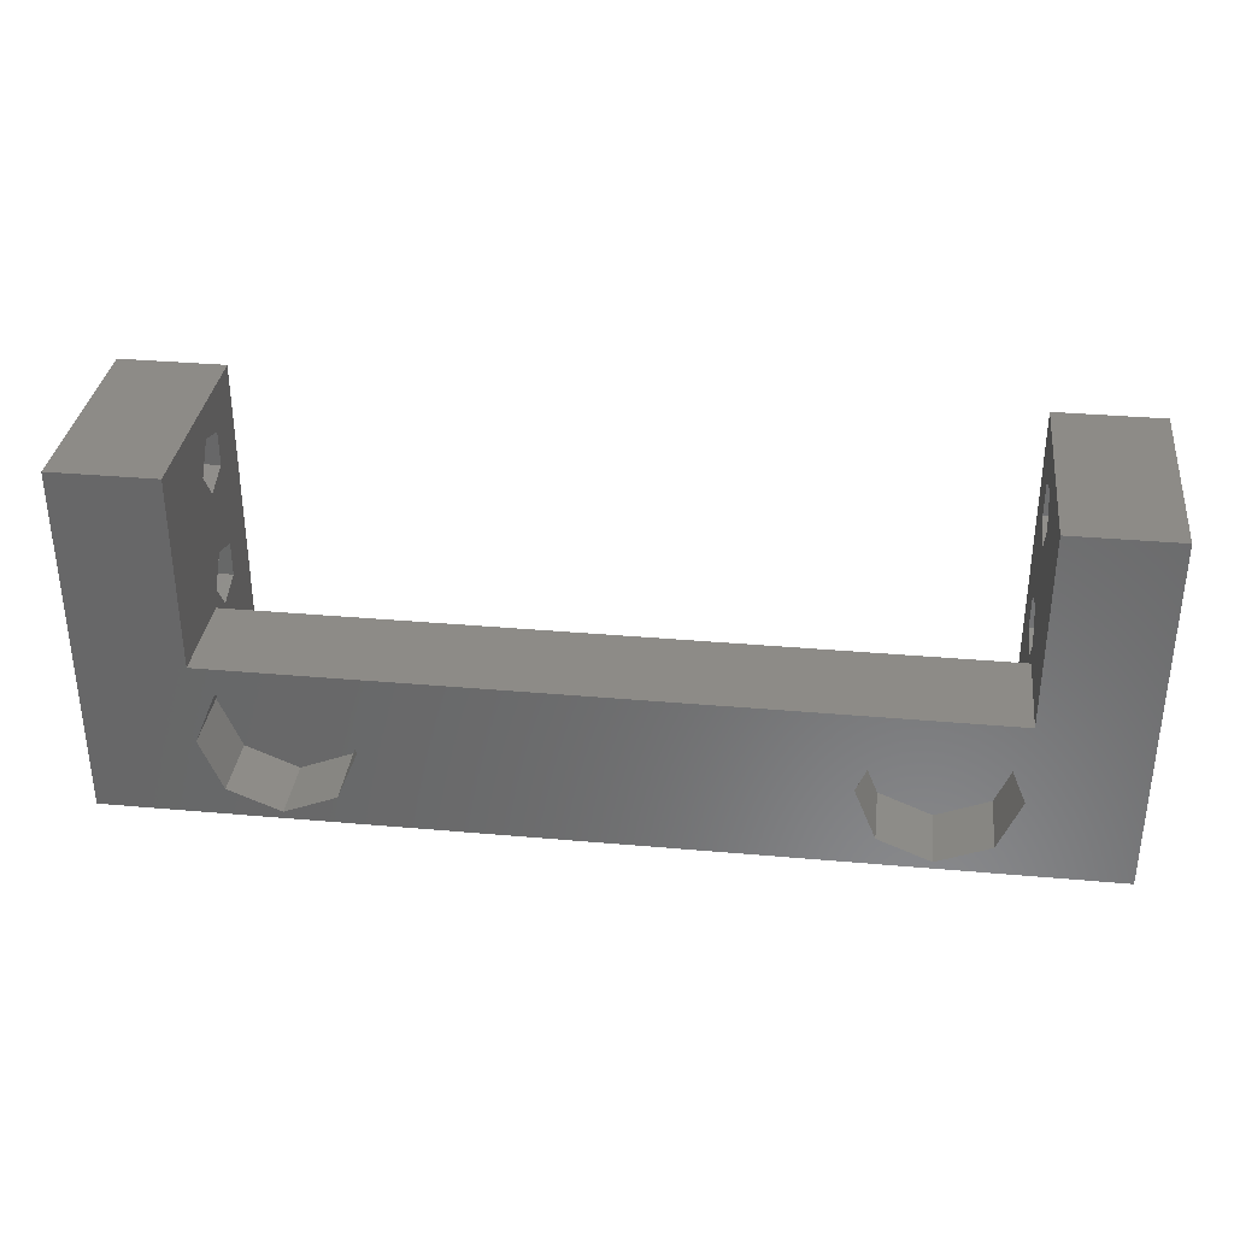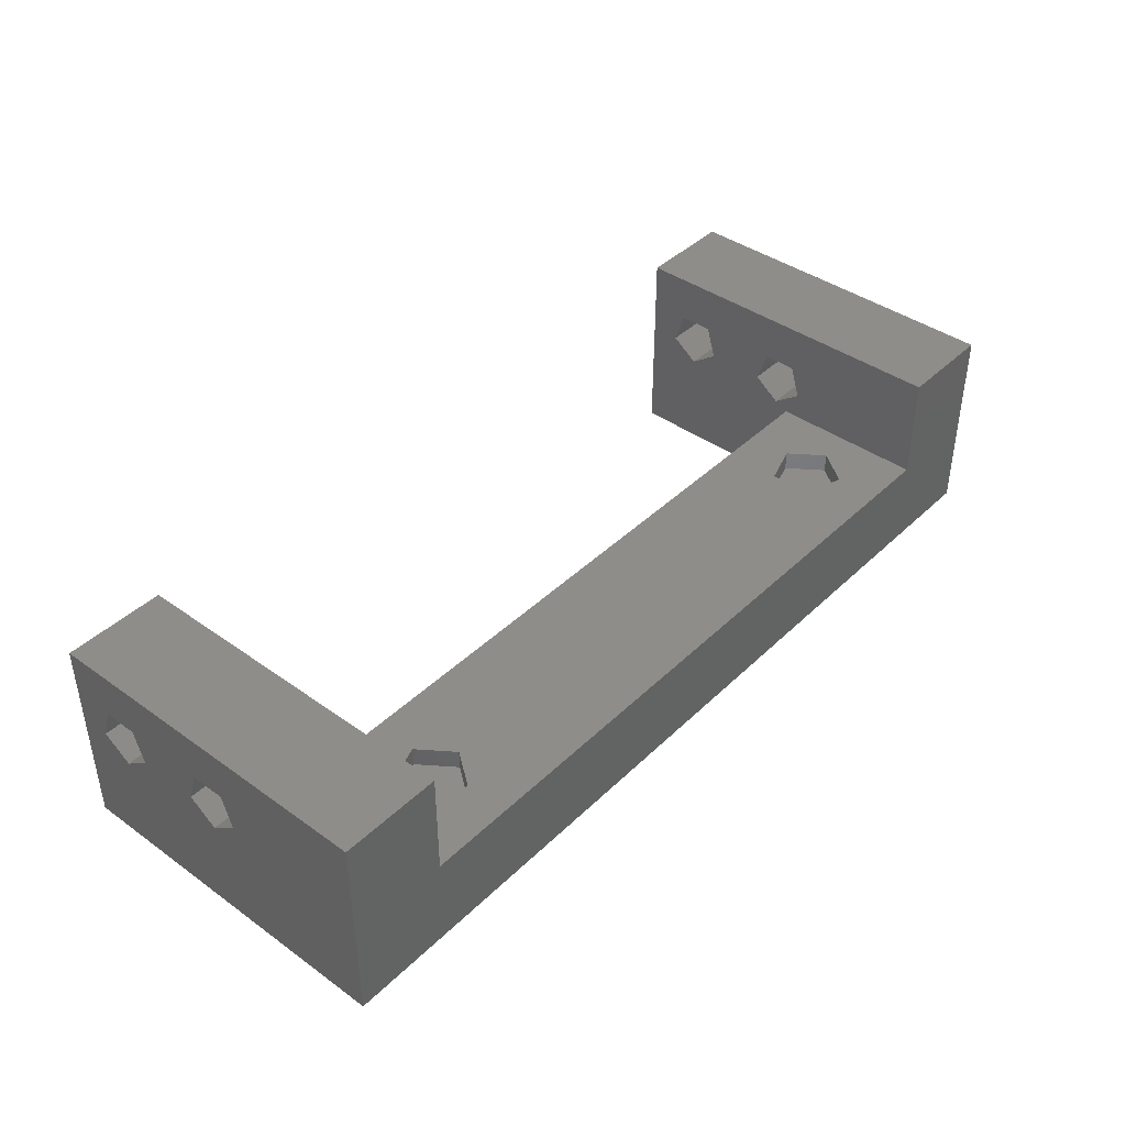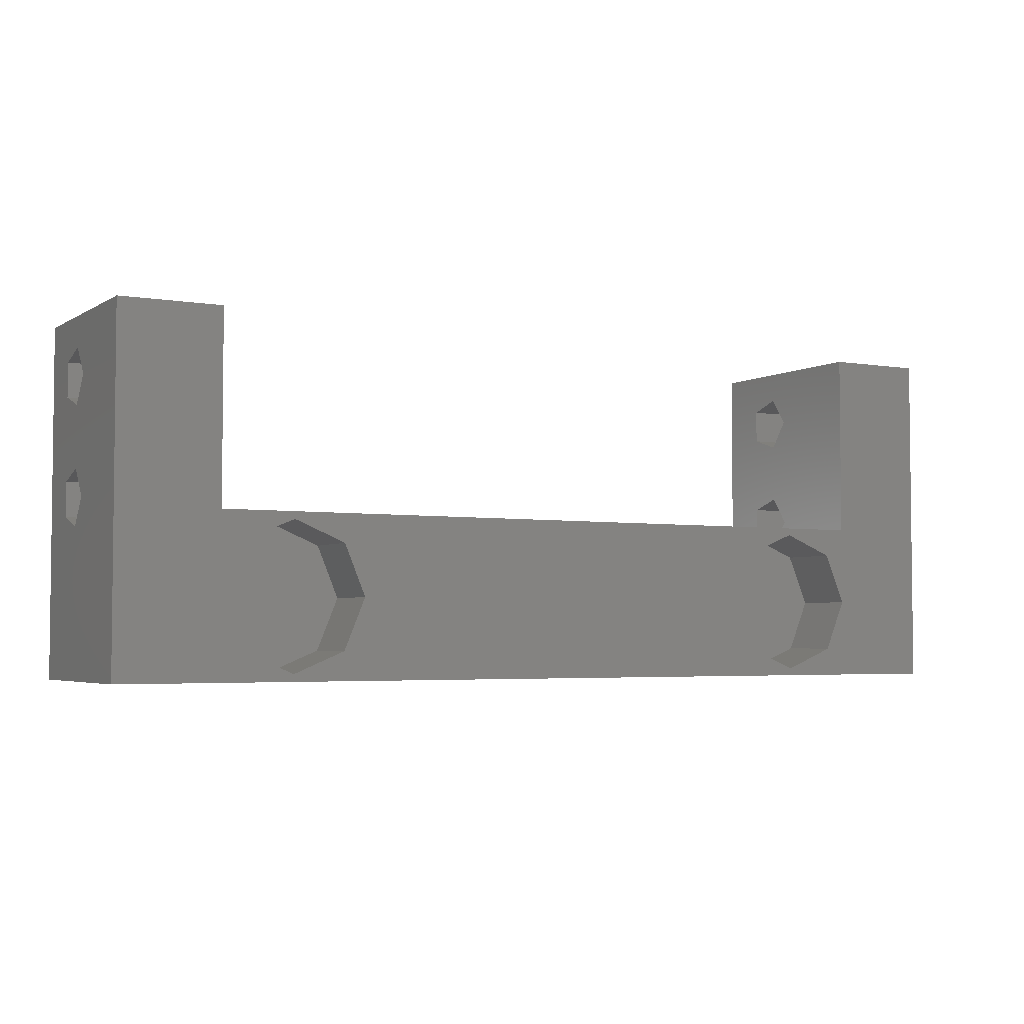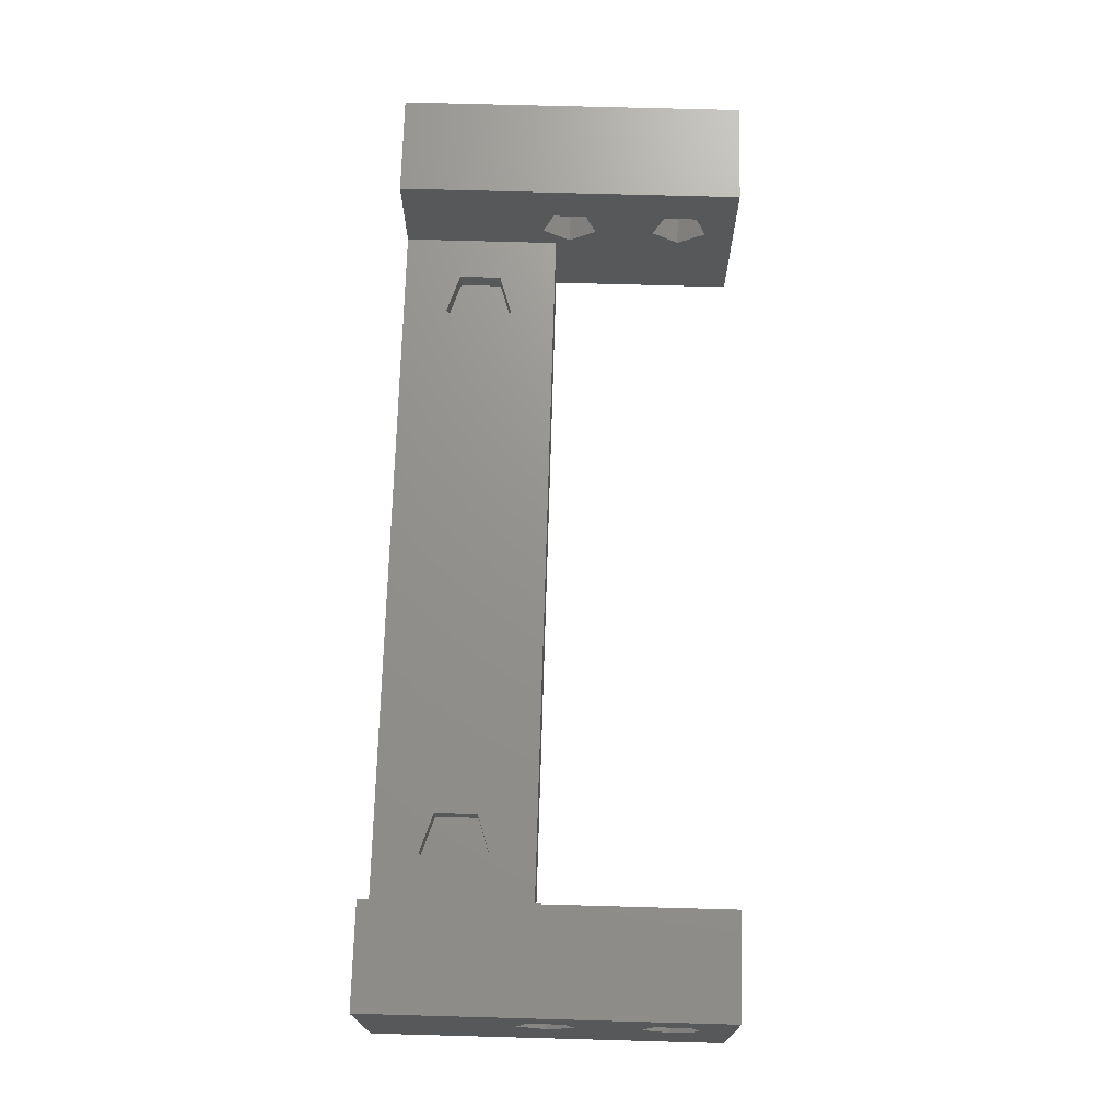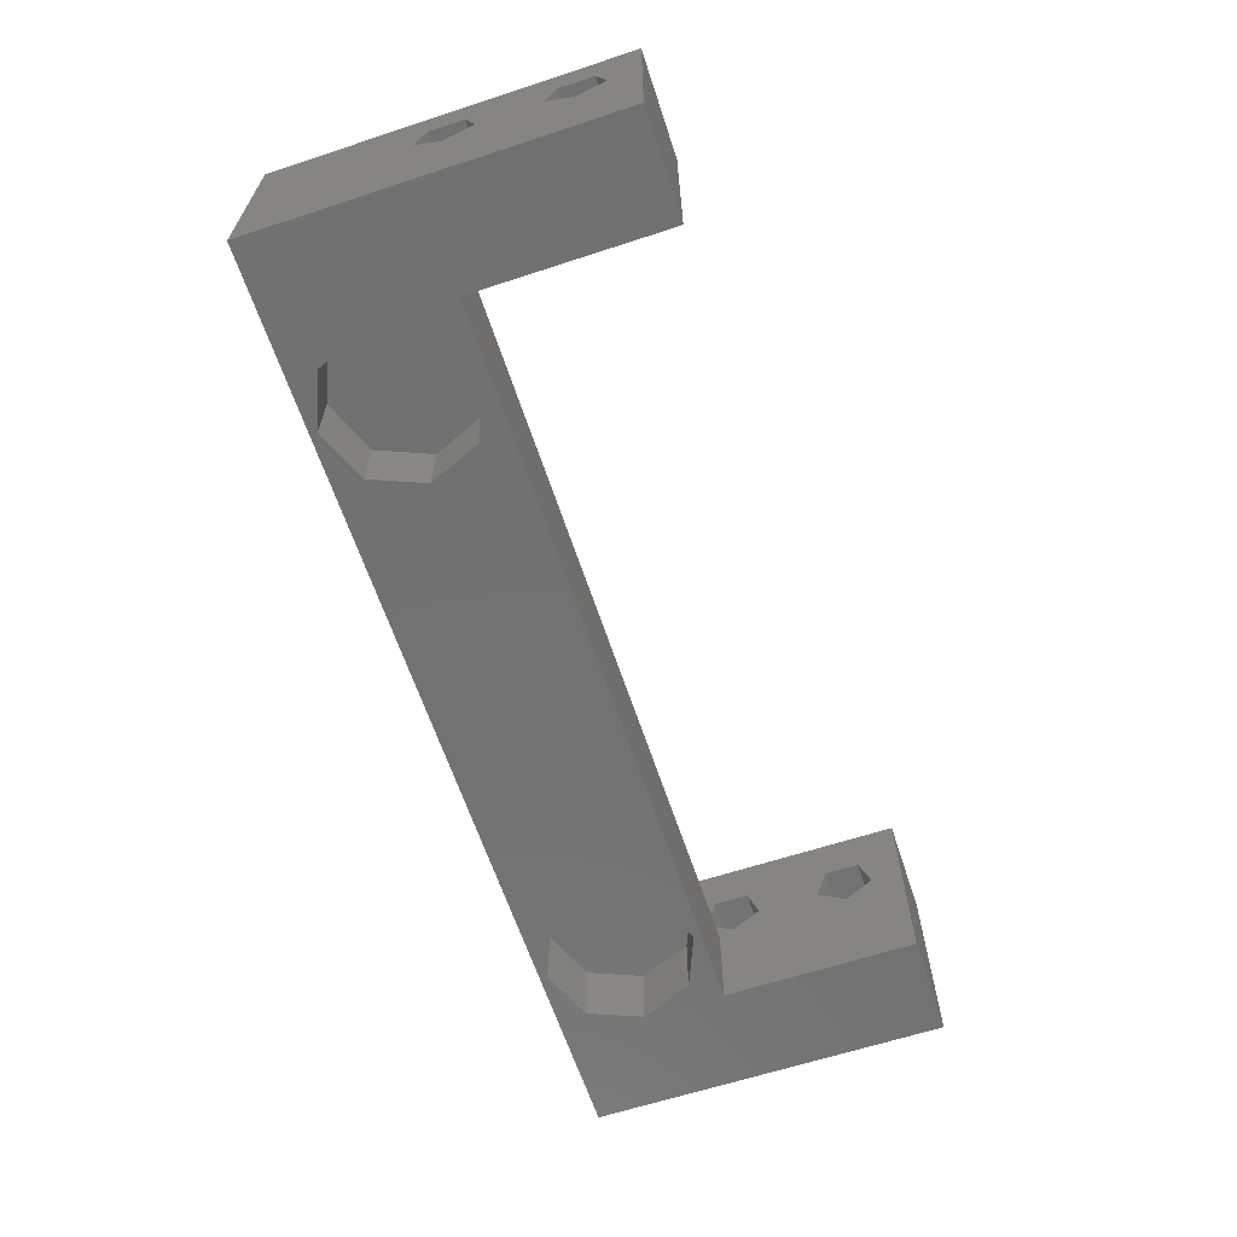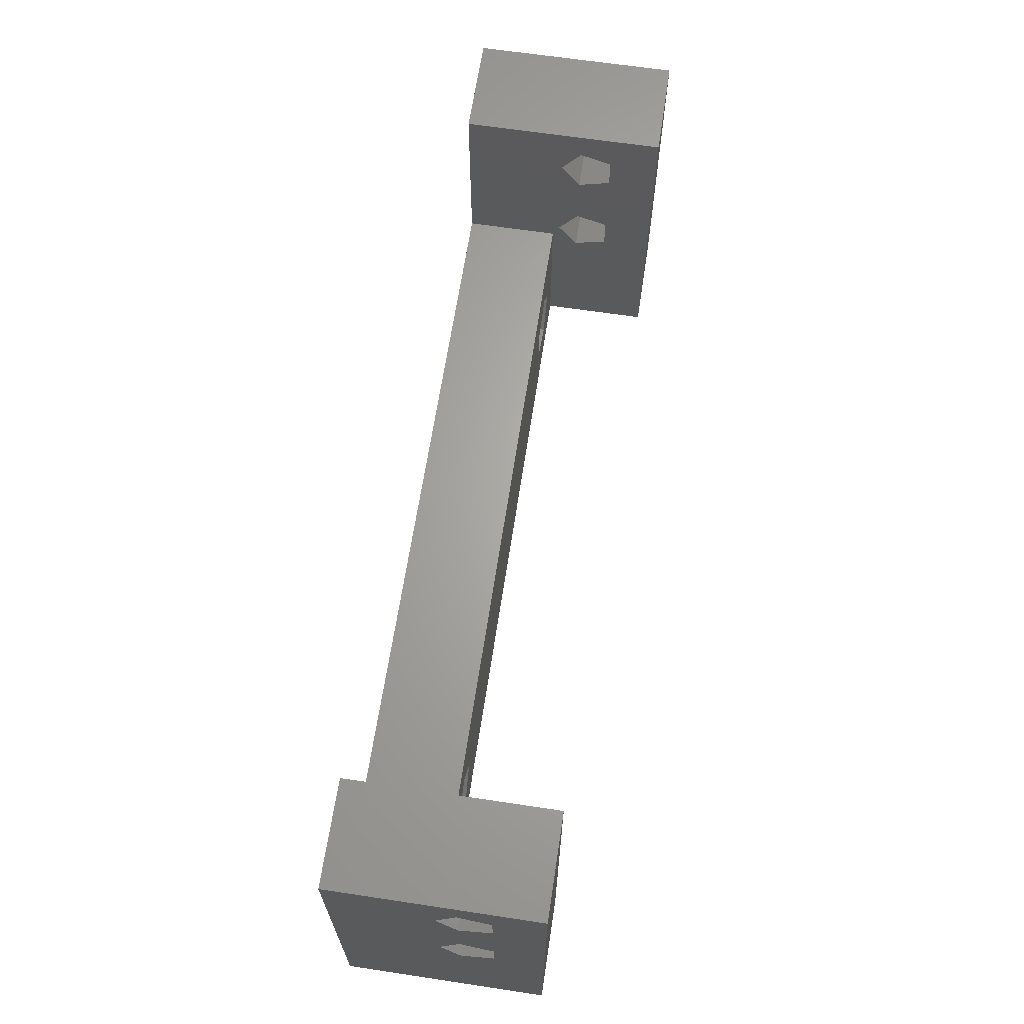
<metadata>
{"format":"stl","ext":"stl","renderer":"f3d","projection":"perspective","resolution":1024,"background":"white","views":[{"elev":33.9,"azim":-173.1,"up":"+Y"},{"elev":41.2,"azim":-49.1,"up":"+Z"},{"elev":-3.8,"azim":150.7,"up":"+Y"},{"elev":71.4,"azim":91.6,"up":"+Z"},{"elev":-63.5,"azim":108.3,"up":"+Z"},{"elev":65.3,"azim":-81.4,"up":"+Y"}]}
</metadata>
<code>
# stl→obj: 112 verts, 236 faces
v -16 0.9511 0.691
v -12.5 0 0
v -12.5 0.9511 0.691
v -16 0 0
v 12.5 0.9511 0.691
v 16 0 0
v 16 0.9511 0.691
v 12.5 0 0
v -16 -0.5878 1.809
v -12.5 0.5878 1.809
v -12.5 -0.5878 1.809
v -16 0.5878 1.809
v 12.5 -0.5878 1.809
v 16 0.5878 1.809
v 16 -0.5878 1.809
v 12.5 0.5878 1.809
v -12.5 -0.9511 0.691
v -16 -0.9511 0.691
v 16 -0.9511 0.691
v 12.5 -0.9511 0.691
v -16 4.951 0.691
v -12.5 4 0
v -12.5 4.951 0.691
v -16 4 0
v 12.5 4.951 0.691
v 16 4 0
v 16 4.951 0.691
v 12.5 4 0
v -16 3.412 1.809
v -12.5 4.588 1.809
v -12.5 3.412 1.809
v -16 4.588 1.809
v 12.5 3.412 1.809
v 16 4.588 1.809
v 16 3.412 1.809
v 12.5 4.588 1.809
v -12.5 3.049 0.691
v -16 3.049 0.691
v 16 3.049 0.691
v 12.5 3.049 0.691
v -8.75 -3.25 -0.95
v -9.614 -2.061 -0.25
v -9.614 -2.061 -0.95
v -8.75 -3.25 -0.25
v -11.01 -3.985 -0.25
v -11.01 -2.515 -0.95
v -11.01 -2.515 -0.25
v -11.01 -3.985 -0.95
v -9.614 -4.439 -0.95
v -9.614 -4.439 -0.25
v -7.5 -3.25 -3.5
v -8.232 -1.482 -1.25
v -8.232 -1.482 -3.5
v -7.5 -3.25 -1.25
v -12.5 -3.25 -1.25
v -11.77 -1.482 -3.5
v -11.77 -1.482 -1.25
v -12.5 -3.25 -3.5
v -10 -0.75 -1.25
v -10 -0.75 -3.5
v -8.232 -5.018 -1.25
v -10 -5.75 -1.25
v -11.77 -5.018 -1.25
v -8.232 -5.018 -3.5
v -10 -5.75 -3.5
v -11.77 -5.018 -3.5
v 11.25 -3.25 -0.95
v 10.39 -2.061 -0.25
v 10.39 -2.061 -0.95
v 11.25 -3.25 -0.25
v 8.989 -3.985 -0.25
v 8.989 -2.515 -0.95
v 8.989 -2.515 -0.25
v 8.989 -3.985 -0.95
v 10.39 -4.439 -0.95
v 10.39 -4.439 -0.25
v 12.5 -3.25 -3.5
v 11.77 -1.482 -1.25
v 11.77 -1.482 -3.5
v 12.5 -3.25 -1.25
v 10 -5.75 -3.5
v 8.232 -5.018 -1.25
v 10 -5.75 -1.25
v 8.232 -5.018 -3.5
v 8.232 -1.482 -3.5
v 10 -0.75 -1.25
v 8.232 -1.482 -1.25
v 10 -0.75 -3.5
v 11.77 -5.018 -1.25
v 7.5 -3.25 -1.25
v 7.5 -3.25 -3.5
v 11.77 -5.018 -3.5
v -16 6 -3.5
v -16 6 3.5
v -16 -6 -3.5
v -16 -6 3.5
v -12.5 -6 3.5
v -12.5 6 3.5
v 12.5 6 3.5
v 16 -6 3.5
v 16 6 3.5
v 12.5 -6 3.5
v 16 6 -3.5
v 16 -6 -3.5
v 12.5 -0.5 -3.5
v -12.5 -0.5 -3.5
v -12.5 6 -3.5
v 12.5 6 -3.5
v -12.5 -6 -0.25
v 12.5 -6 -0.25
v -12.5 -0.5 -0.25
v 12.5 -0.5 -0.25
f 1 2 3
f 2 1 4
f 5 6 7
f 6 5 8
f 9 10 11
f 10 9 12
f 13 14 15
f 14 13 16
f 1 10 12
f 10 1 3
f 5 14 16
f 14 5 7
f 17 9 11
f 9 17 18
f 19 13 15
f 13 19 20
f 4 17 2
f 17 4 18
f 8 19 6
f 19 8 20
f 21 22 23
f 22 21 24
f 25 26 27
f 26 25 28
f 29 30 31
f 30 29 32
f 33 34 35
f 34 33 36
f 21 30 32
f 30 21 23
f 25 34 36
f 34 25 27
f 37 29 31
f 29 37 38
f 39 33 35
f 33 39 40
f 24 37 22
f 37 24 38
f 28 39 26
f 39 28 40
f 41 42 43
f 42 41 44
f 45 46 47
f 46 45 48
f 46 42 47
f 42 46 43
f 43 49 41
f 46 49 43
f 49 46 48
f 49 44 41
f 44 49 50
f 49 45 50
f 45 49 48
f 51 52 53
f 52 51 54
f 55 56 57
f 56 55 58
f 56 59 57
f 59 56 60
f 60 52 59
f 52 60 53
f 61 52 54
f 62 52 61
f 62 59 52
f 63 59 62
f 63 57 59
f 57 63 55
f 64 54 51
f 54 64 61
f 64 62 61
f 62 64 65
f 63 58 55
f 58 63 66
f 65 63 62
f 63 65 66
f 67 68 69
f 68 67 70
f 71 72 73
f 72 71 74
f 72 68 73
f 68 72 69
f 69 75 67
f 72 75 69
f 75 72 74
f 75 70 67
f 70 75 76
f 75 71 76
f 71 75 74
f 77 78 79
f 78 77 80
f 81 82 83
f 82 81 84
f 85 86 87
f 86 85 88
f 88 78 86
f 78 88 79
f 89 78 80
f 83 78 89
f 83 86 78
f 82 86 83
f 82 87 86
f 87 82 90
f 90 85 87
f 85 90 91
f 82 91 90
f 91 82 84
f 92 83 89
f 83 92 81
f 92 80 77
f 80 92 89
f 93 21 94
f 93 24 21
f 4 24 93
f 24 4 38
f 38 4 1
f 4 95 18
f 95 4 93
f 32 94 21
f 29 94 32
f 1 29 38
f 12 29 1
f 29 12 94
f 9 94 12
f 96 18 95
f 9 96 94
f 18 96 9
f 94 97 98
f 97 94 96
f 99 100 101
f 100 99 102
f 101 27 103
f 101 34 27
f 101 35 34
f 35 7 39
f 14 35 101
f 35 14 7
f 101 15 14
f 15 100 19
f 100 15 101
f 26 103 27
f 6 26 39
f 6 39 7
f 26 6 103
f 104 19 100
f 19 104 6
f 6 104 103
f 79 105 77
f 88 105 79
f 51 85 91
f 53 85 51
f 85 53 88
f 60 88 53
f 88 60 105
f 60 106 105
f 56 106 60
f 106 56 58
f 105 104 77
f 104 92 77
f 104 81 92
f 84 51 91
f 64 84 81
f 84 64 51
f 65 81 104
f 81 65 64
f 95 106 58
f 95 65 104
f 95 66 65
f 95 58 66
f 106 95 93
f 106 93 107
f 104 105 103
f 103 105 108
f 96 109 97
f 109 95 110
f 95 109 96
f 110 100 102
f 110 104 100
f 104 110 95
f 103 99 101
f 99 103 108
f 107 94 98
f 94 107 93
f 17 111 2
f 109 17 97
f 17 109 111
f 98 23 107
f 98 30 23
f 98 31 30
f 31 3 37
f 10 31 98
f 31 10 3
f 98 11 10
f 11 97 17
f 97 11 98
f 22 107 23
f 2 22 37
f 2 37 3
f 22 2 106
f 106 2 111
f 22 106 107
f 108 25 99
f 108 28 25
f 105 28 108
f 8 28 105
f 28 8 40
f 40 8 5
f 112 8 105
f 112 20 8
f 20 112 110
f 36 99 25
f 33 99 36
f 5 33 40
f 16 33 5
f 33 16 99
f 13 99 16
f 102 20 110
f 13 102 99
f 20 102 13
f 105 111 112
f 111 105 106
f 112 70 110
f 112 68 70
f 112 73 68
f 73 44 71
f 42 73 112
f 73 42 44
f 47 111 45
f 42 111 47
f 111 42 112
f 76 110 70
f 71 110 76
f 50 71 44
f 71 50 110
f 50 109 110
f 45 109 50
f 109 45 111

</code>
